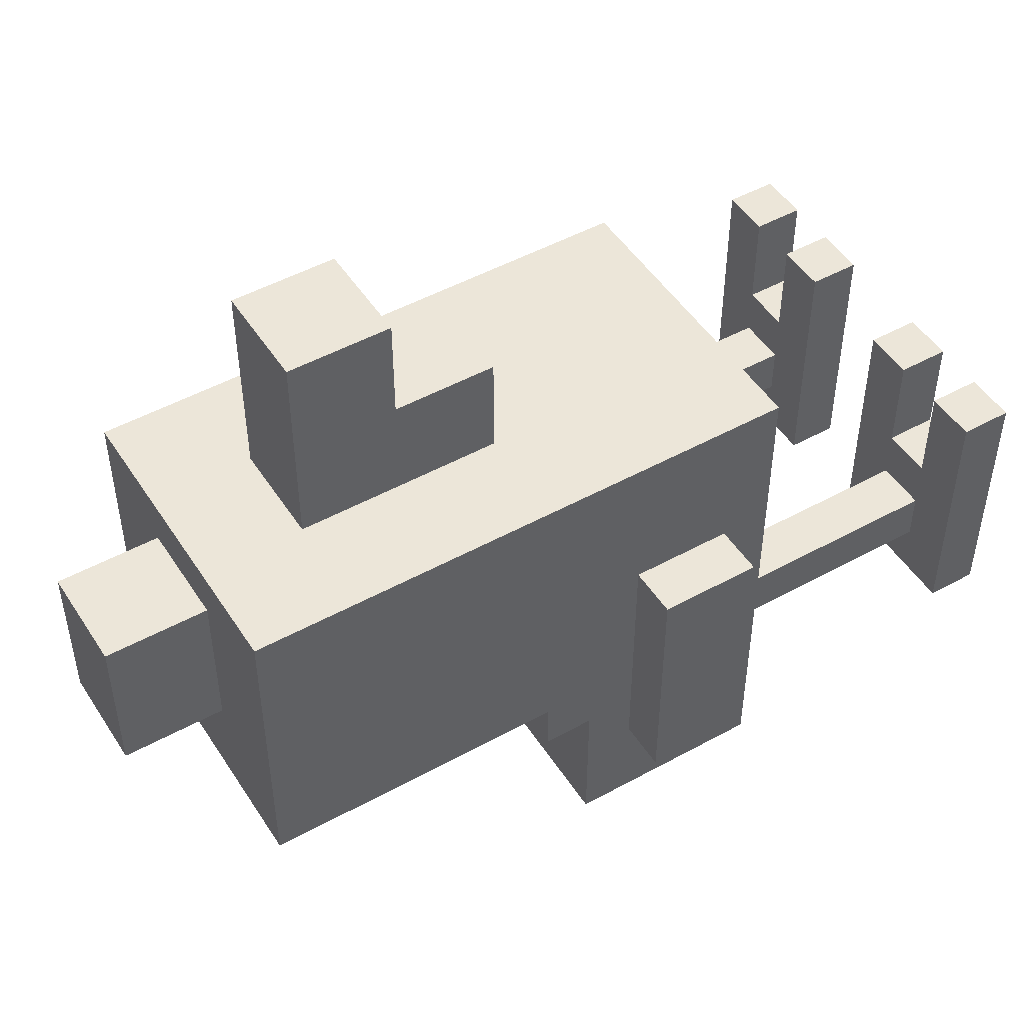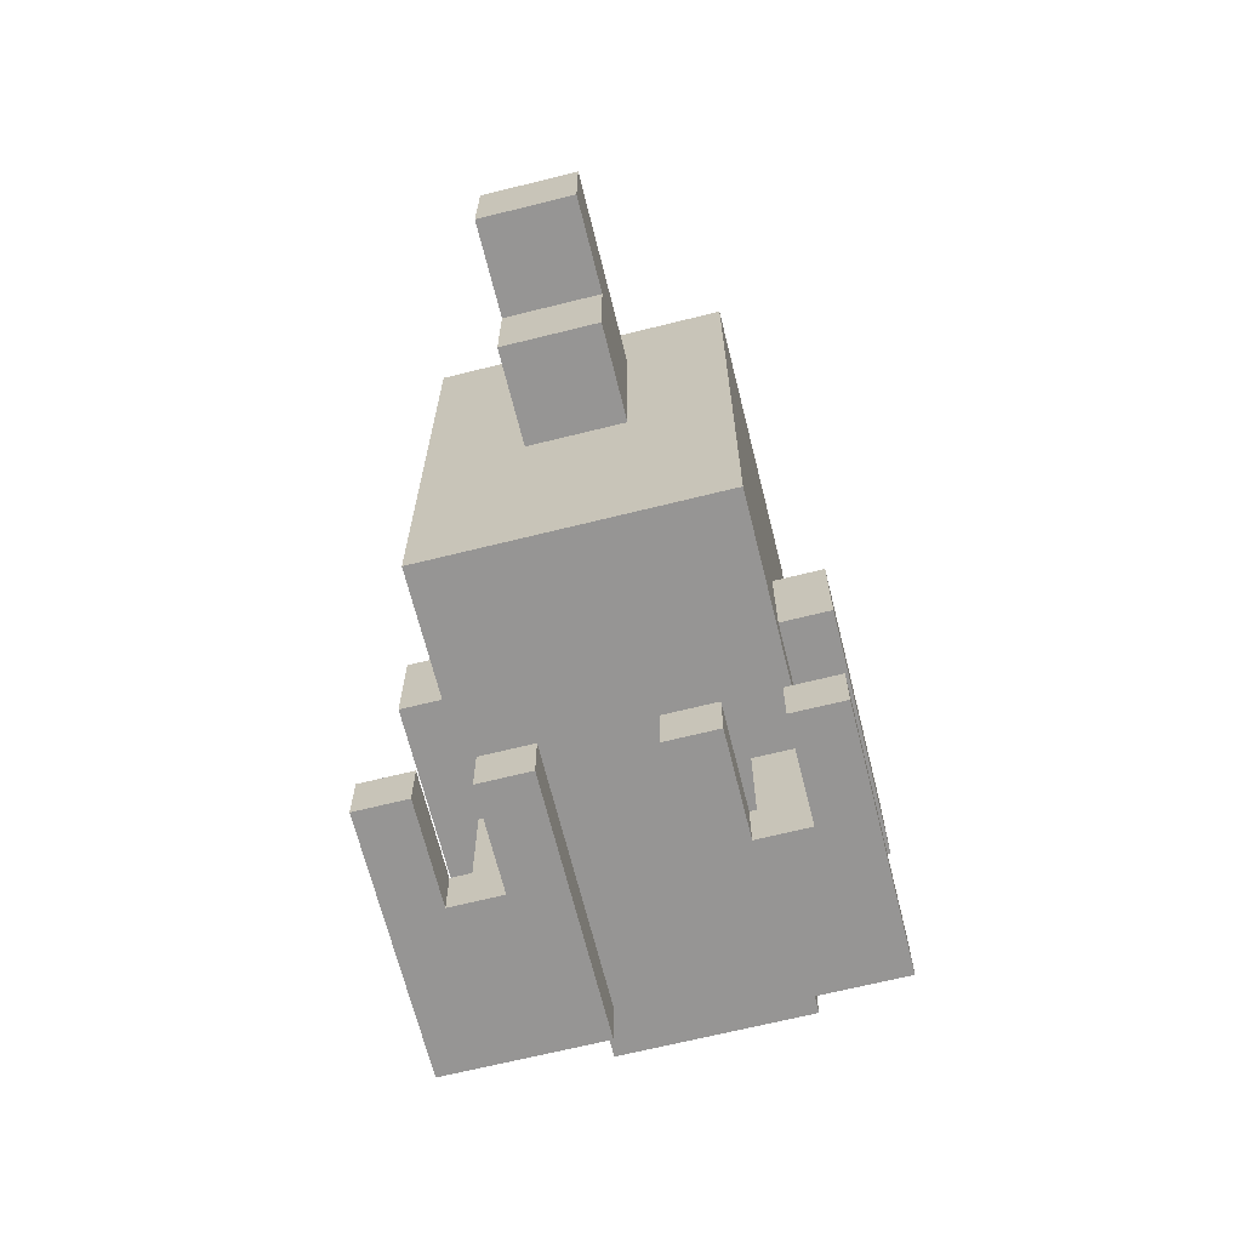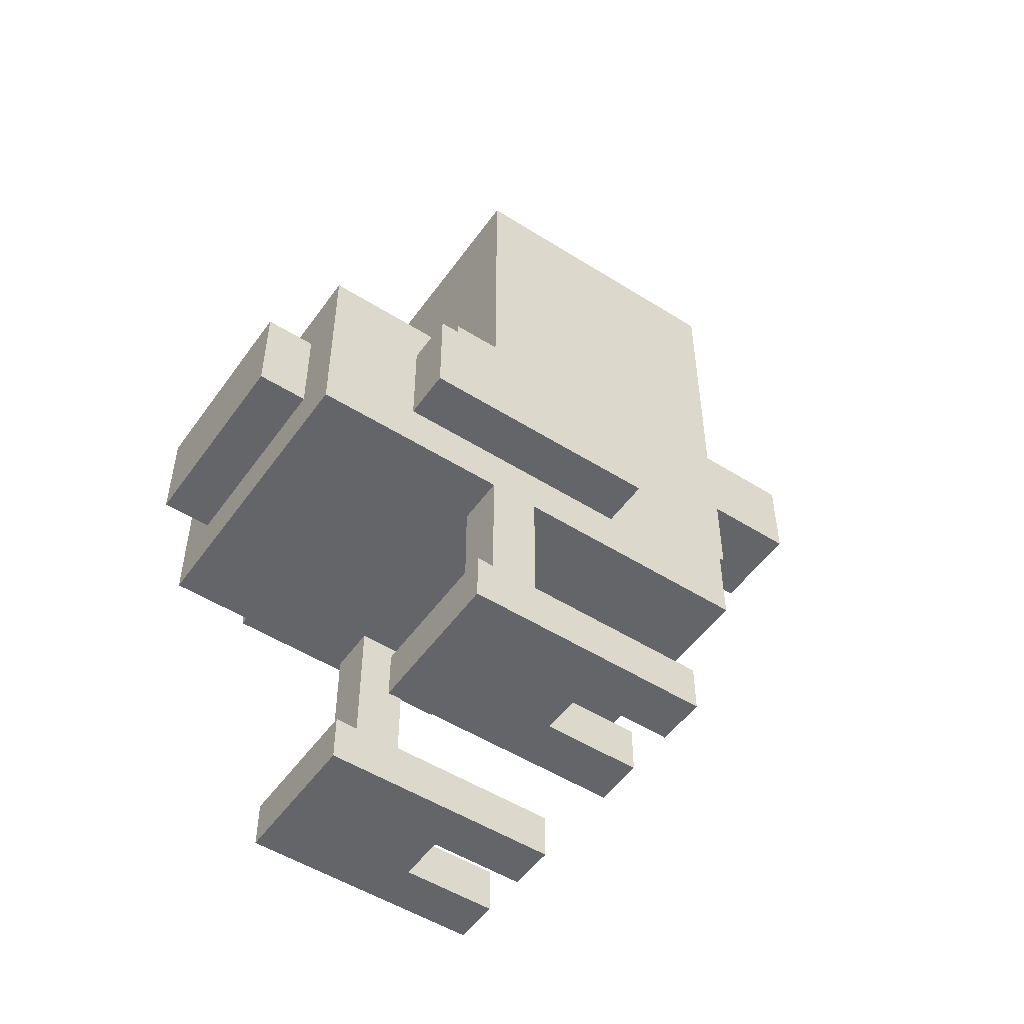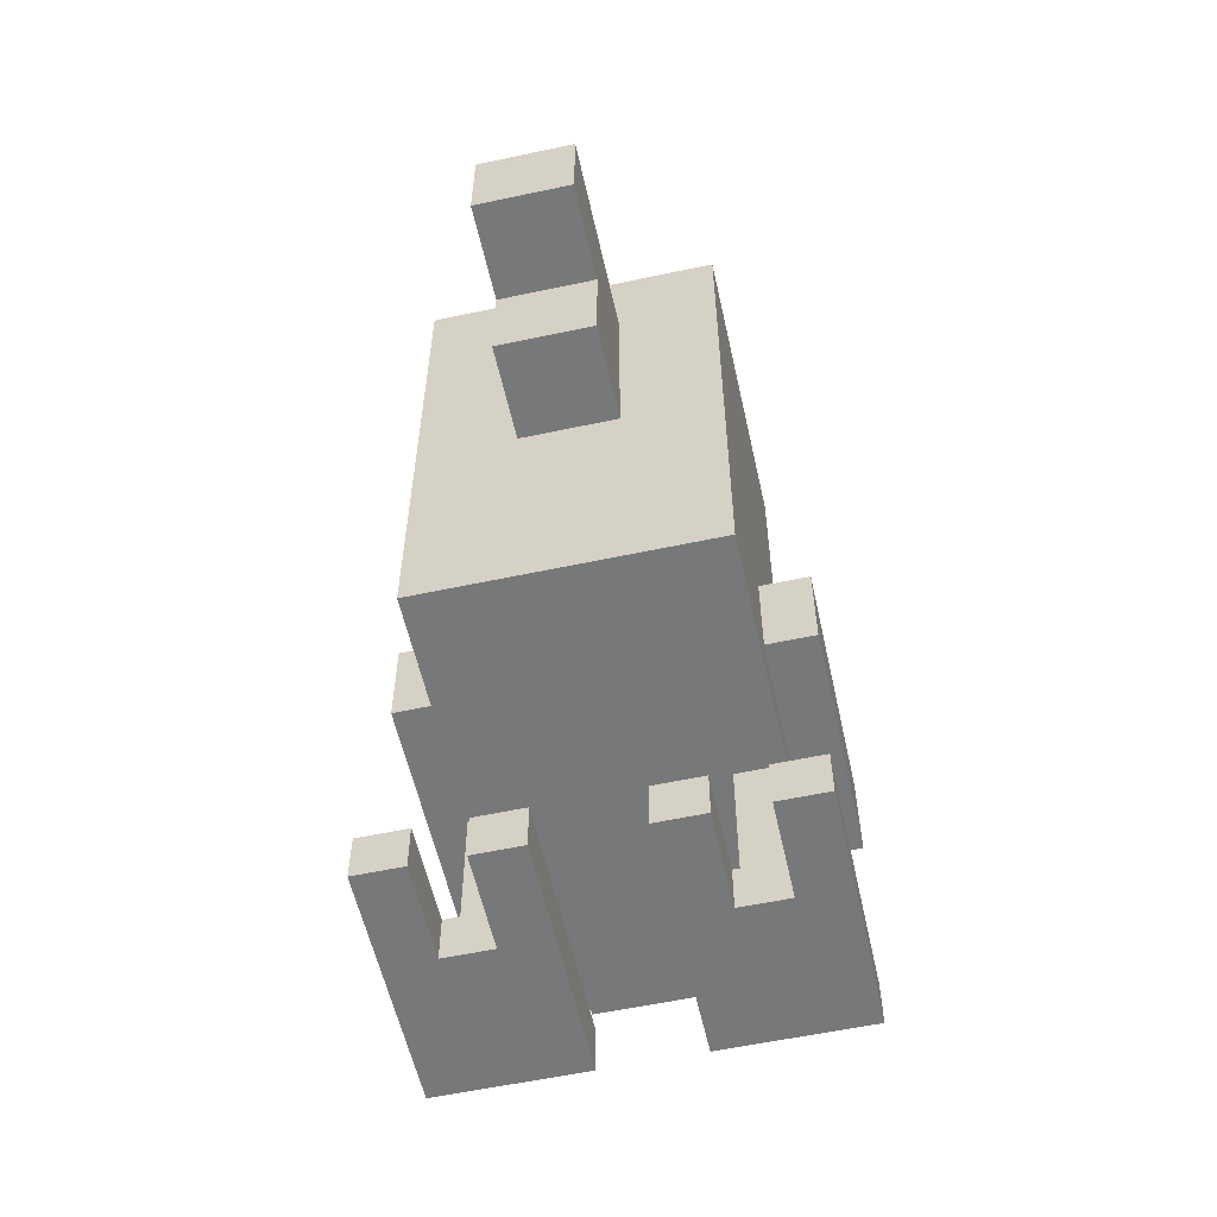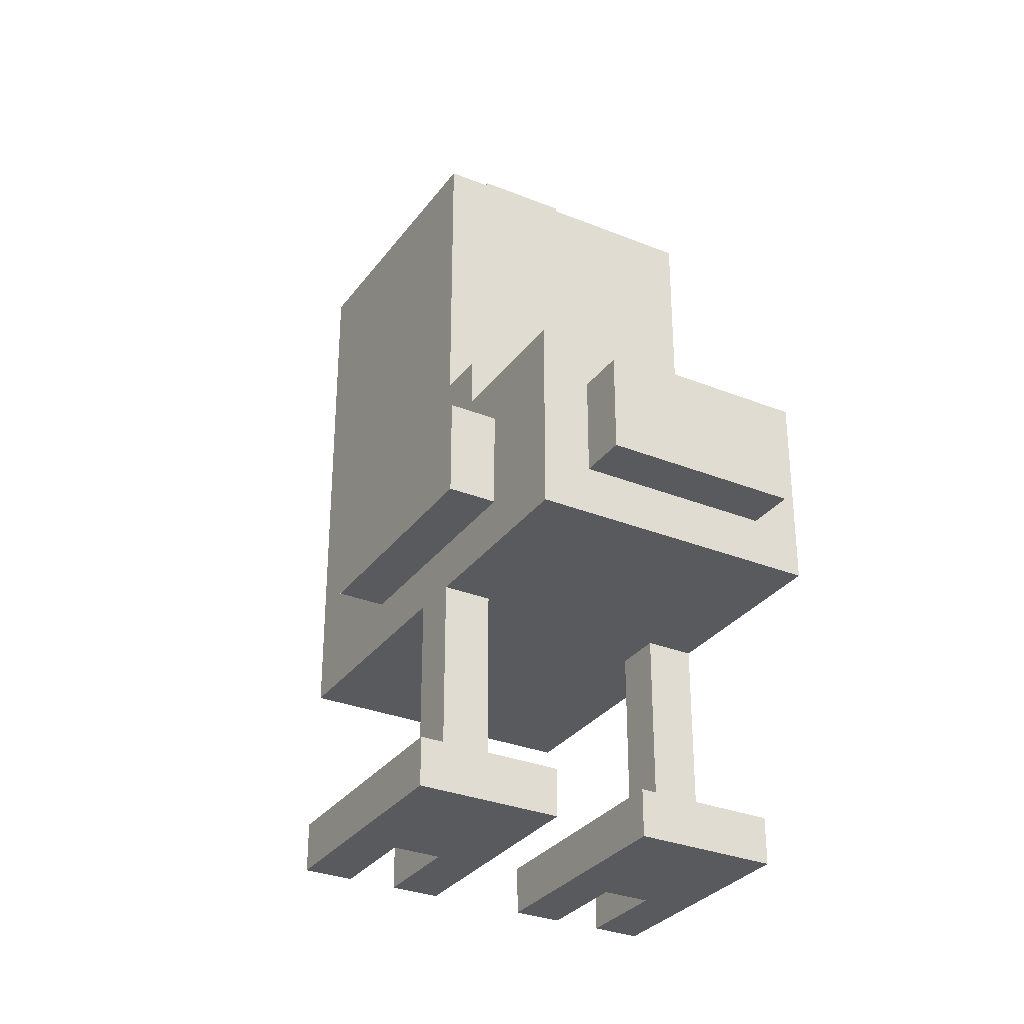
<metadata>
{"format":"obj","ext":"obj","renderer":"f3d","projection":"perspective","resolution":1024,"background":"white","views":[{"elev":48.9,"azim":-121.5,"up":"+Z"},{"elev":-67.5,"azim":14.0,"up":"+Y"},{"elev":-51.5,"azim":-124.4,"up":"+Y"},{"elev":-57.4,"azim":12.5,"up":"+Y"},{"elev":-31.0,"azim":150.1,"up":"+Y"}]}
</metadata>
<code>
o
v -0.6 0 0.6
v -0.6 0 0.1
v -0.6 0.1 0.6
v -0.6 0.1 0.1
v -0.6 0.6 0.5
v -0.6 0.6 -1.192e-07
v -0.6 0.7 0.5
v -0.6 0.7 -1.192e-07
v -0.6 0.8 0.5
v -0.6 0.8 -1.192e-07
v -0.5 0.1 0.3
v -0.5 0.1 0.2
v -0.5 0.5 0.8
v -0.5 0.5 0.3
v -0.5 0.5 0.2
v -0.5 0.5 -0.2
v -0.5 0.6 0.5
v -0.5 0.6 -1.192e-07
v -0.5 0.7 0.5
v -0.5 0.7 -1.192e-07
v -0.5 0.8 0.5
v -0.5 0.8 -1.192e-07
v -0.5 0.9 0.1
v -0.5 0.9 -0.2
v -0.5 1 0.2
v -0.5 1 0.1
v -0.5 1.2 0.8
v -0.5 1.2 0.2
v -0.5 1.3 0.6
v -0.5 1.3 0.5
v -0.5 1.4 0.6
v -0.5 1.4 0.5
v -0.5 1.6 0.8
v -0.5 1.6 0.2
v -0.4 0 0.6
v -0.4 0 0.4
v -0.4 0.1 0.6
v -0.4 0.1 0.4
v -0.4 0.6 -0.2
v -0.4 0.6 -0.3
v -0.4 0.8 -0.2
v -0.4 0.8 -0.3
v -0.3 1 1
v -0.3 1 0.8
v -0.3 1.2 1.2
v -0.3 1.2 1
v -0.3 1.2 0.8
v -0.3 1.4 1.2
v -0.3 1.4 0.8
v -0.3 1.6 0.7
v -0.3 1.6 0.4
v -0.3 1.8 0.7
v -0.3 1.8 0.4
v -0.1 0 0.6
v -0.1 0 0.1
v -0.1 0.1 0.6
v -0.1 0.1 0.1
v 5.96e-08 0.1 0.3
v 5.96e-08 0.1 0.2
v 5.96e-08 0.5 0.3
v 5.96e-08 0.5 0.2
v 0.1 0 0.6
v 0.1 0 0.4
v 0.1 0.1 0.6
v 0.1 0.1 0.4
v -0.5 0 0.6
v -0.5 0 0.4
v -0.5 0.1 0.6
v -0.5 0.1 0.4
v -0.4 0.1 0.3
v -0.4 0.1 0.2
v -0.4 0.5 0.3
v -0.4 0.5 0.2
v -0.3 0 0.6
v -0.3 0 0.1
v -0.3 0.1 0.6
v -0.3 0.1 0.1
v -0.1 1 1
v -0.1 1 0.8
v -0.1 1.2 1.2
v -0.1 1.2 1
v -0.1 1.2 0.8
v -0.1 1.4 1.2
v -0.1 1.4 0.8
v -0.1 1.6 0.7
v -0.1 1.6 0.4
v -0.1 1.8 0.7
v -0.1 1.8 0.4
v 5.96e-08 0 0.6
v 5.96e-08 0 0.4
v 5.96e-08 0.1 0.6
v 5.96e-08 0.1 0.4
v 5.96e-08 0.6 -0.2
v 5.96e-08 0.6 -0.3
v 5.96e-08 0.8 -0.2
v 5.96e-08 0.8 -0.3
v 0.1 0.1 0.3
v 0.1 0.1 0.2
v 0.1 0.5 0.8
v 0.1 0.5 0.3
v 0.1 0.5 0.2
v 0.1 0.5 -0.2
v 0.1 0.6 0.5
v 0.1 0.6 -1.192e-07
v 0.1 0.7 0.5
v 0.1 0.7 -1.192e-07
v 0.1 0.8 0.5
v 0.1 0.8 -1.192e-07
v 0.1 0.9 0.1
v 0.1 0.9 -0.2
v 0.1 1 0.2
v 0.1 1 0.1
v 0.1 1.2 0.8
v 0.1 1.2 0.2
v 0.1 1.3 0.6
v 0.1 1.3 0.5
v 0.1 1.4 0.6
v 0.1 1.4 0.5
v 0.1 1.6 0.8
v 0.1 1.6 0.2
v 0.2 0 0.6
v 0.2 0 0.1
v 0.2 0.1 0.6
v 0.2 0.1 0.1
v 0.2 0.6 0.5
v 0.2 0.6 -1.192e-07
v 0.2 0.7 0.5
v 0.2 0.7 -1.192e-07
v 0.2 0.8 0.5
v 0.2 0.8 -1.192e-07
v -0.3 1.2 1.2
v -0.3 1.4 1.2
v -0.1 1.2 1.2
v -0.1 1.4 1.2
v -0.3 1 1
v -0.3 1.2 1
v -0.1 1 1
v -0.1 1.2 1
v -0.5 0.5 0.8
v -0.5 1.2 0.8
v -0.5 1.6 0.8
v -0.3 0.5 0.8
v -0.3 1 0.8
v -0.3 1.2 0.8
v -0.3 1.4 0.8
v -0.1 0.5 0.8
v -0.1 1 0.8
v -0.1 1.2 0.8
v -0.1 1.4 0.8
v 0.1 0.5 0.8
v 0.1 1.2 0.8
v 0.1 1.6 0.8
v -0.3 1.6 0.7
v -0.3 1.8 0.7
v -0.1 1.6 0.7
v -0.1 1.8 0.7
v -0.6 0 0.6
v -0.6 0.1 0.6
v -0.5 0 0.6
v -0.5 0.1 0.6
v -0.4 0 0.6
v -0.4 0.1 0.6
v -0.3 0 0.6
v -0.3 0.1 0.6
v -0.1 0 0.6
v -0.1 0.1 0.6
v 5.96e-08 0 0.6
v 5.96e-08 0.1 0.6
v 0.1 0 0.6
v 0.1 0.1 0.6
v 0.2 0 0.6
v 0.2 0.1 0.6
v -0.6 0.6 0.5
v -0.6 0.7 0.5
v -0.6 0.8 0.5
v -0.5 0.6 0.5
v -0.5 0.7 0.5
v -0.5 0.8 0.5
v 0.1 0.6 0.5
v 0.1 0.7 0.5
v 0.1 0.8 0.5
v 0.2 0.6 0.5
v 0.2 0.7 0.5
v 0.2 0.8 0.5
v -0.5 0 0.4
v -0.5 0.1 0.4
v -0.4 0 0.4
v -0.4 0.1 0.4
v 5.96e-08 0 0.4
v 5.96e-08 0.1 0.4
v 0.1 0 0.4
v 0.1 0.1 0.4
v -0.5 0.1 0.3
v -0.5 0.5 0.3
v -0.4 0.1 0.3
v -0.4 0.5 0.3
v 5.96e-08 0.1 0.3
v 5.96e-08 0.5 0.3
v 0.1 0.1 0.3
v 0.1 0.5 0.3
v -0.3 1.6 0.4
v -0.3 1.8 0.4
v -0.1 1.6 0.4
v -0.1 1.8 0.4
v -0.5 0.1 0.2
v -0.5 0.5 0.2
v -0.5 1 0.2
v -0.5 1.2 0.2
v -0.5 1.6 0.2
v -0.4 0.1 0.2
v -0.4 0.5 0.2
v 5.96e-08 0.1 0.2
v 5.96e-08 0.5 0.2
v 0.1 0.1 0.2
v 0.1 0.5 0.2
v 0.1 1 0.2
v 0.1 1.2 0.2
v 0.1 1.6 0.2
v -0.6 0 0.1
v -0.6 0.1 0.1
v -0.5 0.9 0.1
v -0.5 1 0.1
v -0.3 0 0.1
v -0.3 0.1 0.1
v -0.1 0 0.1
v -0.1 0.1 0.1
v 0.1 0.9 0.1
v 0.1 1 0.1
v 0.2 0 0.1
v 0.2 0.1 0.1
v -0.6 0.6 -1.192e-07
v -0.6 0.7 -1.192e-07
v -0.6 0.8 -1.192e-07
v -0.5 0.6 -1.192e-07
v -0.5 0.7 -1.192e-07
v -0.5 0.8 -1.192e-07
v 0.1 0.6 -1.192e-07
v 0.1 0.7 -1.192e-07
v 0.1 0.8 -1.192e-07
v 0.2 0.6 -1.192e-07
v 0.2 0.7 -1.192e-07
v 0.2 0.8 -1.192e-07
v -0.5 0.5 -0.2
v -0.5 0.9 -0.2
v -0.4 0.6 -0.2
v -0.4 0.8 -0.2
v 5.96e-08 0.6 -0.2
v 5.96e-08 0.8 -0.2
v 0.1 0.5 -0.2
v 0.1 0.9 -0.2
v -0.4 0.6 -0.3
v -0.4 0.8 -0.3
v 5.96e-08 0.6 -0.3
v 5.96e-08 0.8 -0.3
v -0.6 0 0.6
v -0.5 0 0.6
v -0.4 0 0.6
v -0.3 0 0.6
v -0.1 0 0.6
v 5.96e-08 0 0.6
v 0.1 0 0.6
v 0.2 0 0.6
v -0.5 0 0.4
v -0.4 0 0.4
v 5.96e-08 0 0.4
v 0.1 0 0.4
v -0.6 0 0.1
v -0.3 0 0.1
v -0.1 0 0.1
v 0.2 0 0.1
v -0.5 0.5 0.8
v -0.3 0.5 0.8
v -0.1 0.5 0.8
v 0.1 0.5 0.8
v -0.4 0.5 0.7
v -0.3 0.5 0.7
v -0.1 0.5 0.7
v 5.96e-08 0.5 0.7
v -0.5 0.5 0.3
v -0.4 0.5 0.3
v 5.96e-08 0.5 0.3
v 0.1 0.5 0.3
v -0.5 0.5 0.2
v -0.4 0.5 0.2
v 5.96e-08 0.5 0.2
v 0.1 0.5 0.2
v -0.5 0.5 -0.2
v 0.1 0.5 -0.2
v -0.6 0.6 0.5
v -0.5 0.6 0.5
v 0.1 0.6 0.5
v 0.2 0.6 0.5
v -0.6 0.6 -1.192e-07
v -0.5 0.6 -1.192e-07
v 0.1 0.6 -1.192e-07
v 0.2 0.6 -1.192e-07
v -0.4 0.6 -0.2
v 5.96e-08 0.6 -0.2
v -0.4 0.6 -0.3
v 5.96e-08 0.6 -0.3
v -0.3 1 1
v -0.1 1 1
v -0.3 1 0.8
v -0.1 1 0.8
v -0.3 1.2 1.2
v -0.1 1.2 1.2
v -0.3 1.2 1
v -0.1 1.2 1
v -0.6 0.1 0.6
v -0.5 0.1 0.6
v -0.4 0.1 0.6
v -0.3 0.1 0.6
v -0.1 0.1 0.6
v 5.96e-08 0.1 0.6
v 0.1 0.1 0.6
v 0.2 0.1 0.6
v -0.5 0.1 0.4
v -0.4 0.1 0.4
v 5.96e-08 0.1 0.4
v 0.1 0.1 0.4
v -0.5 0.1 0.3
v -0.4 0.1 0.3
v 5.96e-08 0.1 0.3
v 0.1 0.1 0.3
v -0.5 0.1 0.2
v -0.4 0.1 0.2
v 5.96e-08 0.1 0.2
v 0.1 0.1 0.2
v -0.6 0.1 0.1
v -0.3 0.1 0.1
v -0.1 0.1 0.1
v 0.2 0.1 0.1
v -0.6 0.8 0.5
v -0.5 0.8 0.5
v 0.1 0.8 0.5
v 0.2 0.8 0.5
v -0.6 0.8 -1.192e-07
v -0.5 0.8 -1.192e-07
v 0.1 0.8 -1.192e-07
v 0.2 0.8 -1.192e-07
v -0.4 0.8 -0.2
v 5.96e-08 0.8 -0.2
v -0.4 0.8 -0.3
v 5.96e-08 0.8 -0.3
v -0.5 0.9 0.1
v 0.1 0.9 0.1
v -0.5 0.9 -0.2
v 0.1 0.9 -0.2
v -0.5 1 0.2
v 0.1 1 0.2
v -0.5 1 0.1
v 0.1 1 0.1
v -0.3 1.4 1.2
v -0.1 1.4 1.2
v -0.3 1.4 0.8
v -0.1 1.4 0.8
v -0.5 1.6 0.8
v 0.1 1.6 0.8
v -0.3 1.6 0.7
v -0.1 1.6 0.7
v -0.3 1.6 0.4
v -0.1 1.6 0.4
v -0.5 1.6 0.2
v 0.1 1.6 0.2
v -0.3 1.8 0.7
v -0.1 1.8 0.7
v -0.3 1.8 0.4
v -0.1 1.8 0.4
f 3 2 1
f 4 2 3
f 7 6 5
f 8 6 7
f 9 8 7
f 10 8 9
f 14 12 11
f 15 12 14
f 17 14 13
f 17 16 15
f 17 15 14
f 18 16 17
f 19 17 13
f 20 16 18
f 21 19 13
f 22 16 20
f 23 22 21
f 24 16 22
f 24 22 23
f 25 23 21
f 26 23 25
f 27 21 13
f 27 25 21
f 28 25 27
f 29 28 27
f 30 28 29
f 31 29 27
f 31 30 29
f 32 28 30
f 32 30 31
f 33 31 27
f 33 32 31
f 34 28 32
f 34 32 33
f 37 36 35
f 38 36 37
f 41 40 39
f 42 40 41
f 46 44 43
f 47 44 46
f 48 46 45
f 48 47 46
f 49 47 48
f 52 51 50
f 53 51 52
f 56 55 54
f 57 55 56
f 60 59 58
f 61 59 60
f 64 63 62
f 65 63 64
f 66 67 68
f 68 67 69
f 70 71 72
f 72 71 73
f 74 75 76
f 76 75 77
f 78 79 81
f 81 79 82
f 80 81 83
f 81 82 83
f 83 82 84
f 85 86 87
f 87 86 88
f 89 90 91
f 91 90 92
f 93 94 95
f 95 94 96
f 97 98 100
f 100 98 101
f 99 100 103
f 101 102 103
f 100 101 103
f 103 102 104
f 99 103 105
f 104 102 106
f 99 105 107
f 106 102 108
f 107 108 109
f 108 102 110
f 109 108 110
f 107 109 111
f 111 109 112
f 99 107 113
f 107 111 113
f 113 111 114
f 113 114 115
f 115 114 116
f 113 115 117
f 115 116 117
f 116 114 118
f 117 116 118
f 113 117 119
f 117 118 119
f 118 114 120
f 119 118 120
f 121 122 123
f 123 122 124
f 125 126 127
f 127 126 128
f 127 128 129
f 129 128 130
f 133 132 131
f 134 132 133
f 137 136 135
f 138 136 137
f 142 140 139
f 143 140 142
f 144 141 140
f 144 140 143
f 145 141 144
f 146 143 142
f 147 143 146
f 149 141 145
f 150 148 147
f 150 147 146
f 151 149 148
f 151 148 150
f 152 141 149
f 152 149 151
f 155 154 153
f 156 154 155
f 159 158 157
f 160 158 159
f 163 162 161
f 164 162 163
f 167 166 165
f 168 166 167
f 171 170 169
f 172 170 171
f 176 174 173
f 177 175 174
f 177 174 176
f 178 175 177
f 182 180 179
f 183 181 180
f 183 180 182
f 184 181 183
f 187 186 185
f 188 186 187
f 191 190 189
f 192 190 191
f 195 194 193
f 196 194 195
f 199 198 197
f 200 198 199
f 201 202 203
f 203 202 204
f 205 206 210
f 210 206 211
f 212 213 214
f 214 213 215
f 207 208 216
f 208 209 217
f 216 208 217
f 217 209 218
f 219 220 223
f 223 220 224
f 221 222 227
f 227 222 228
f 225 226 229
f 229 226 230
f 231 232 234
f 232 233 235
f 234 232 235
f 235 233 236
f 237 238 240
f 238 239 241
f 240 238 241
f 241 239 242
f 243 244 245
f 245 244 246
f 243 245 247
f 246 244 248
f 243 247 249
f 247 248 249
f 248 244 250
f 249 248 250
f 251 252 253
f 253 252 254
f 263 256 255
f 264 258 257
f 265 260 259
f 266 262 261
f 267 263 255
f 267 264 263
f 268 258 264
f 268 264 267
f 269 265 259
f 269 266 265
f 270 262 266
f 270 266 269
f 275 272 271
f 276 273 272
f 276 272 275
f 277 274 273
f 277 273 276
f 278 274 277
f 279 275 271
f 280 276 275
f 280 275 279
f 280 277 276
f 280 278 277
f 281 274 278
f 281 278 280
f 282 274 281
f 284 281 280
f 285 281 284
f 287 284 283
f 287 286 285
f 287 285 284
f 288 286 287
f 293 290 289
f 294 290 293
f 295 292 291
f 296 292 295
f 299 298 297
f 300 298 299
f 303 302 301
f 304 302 303
f 307 306 305
f 308 306 307
f 309 310 317
f 311 312 318
f 313 314 319
f 315 316 320
f 309 317 321
f 317 318 321
f 318 312 322
f 321 318 322
f 313 319 323
f 319 320 323
f 320 316 324
f 323 320 324
f 309 321 325
f 322 312 326
f 313 323 327
f 324 316 328
f 309 325 329
f 325 326 329
f 326 312 330
f 329 326 330
f 327 328 331
f 313 327 331
f 328 316 332
f 331 328 332
f 333 334 337
f 337 334 338
f 335 336 339
f 339 336 340
f 341 342 343
f 343 342 344
f 345 346 347
f 347 346 348
f 349 350 351
f 351 350 352
f 353 354 355
f 355 354 356
f 357 358 359
f 359 358 360
f 357 359 361
f 360 358 362
f 357 361 363
f 361 362 363
f 362 358 364
f 363 362 364
f 365 366 367
f 367 366 368

</code>
